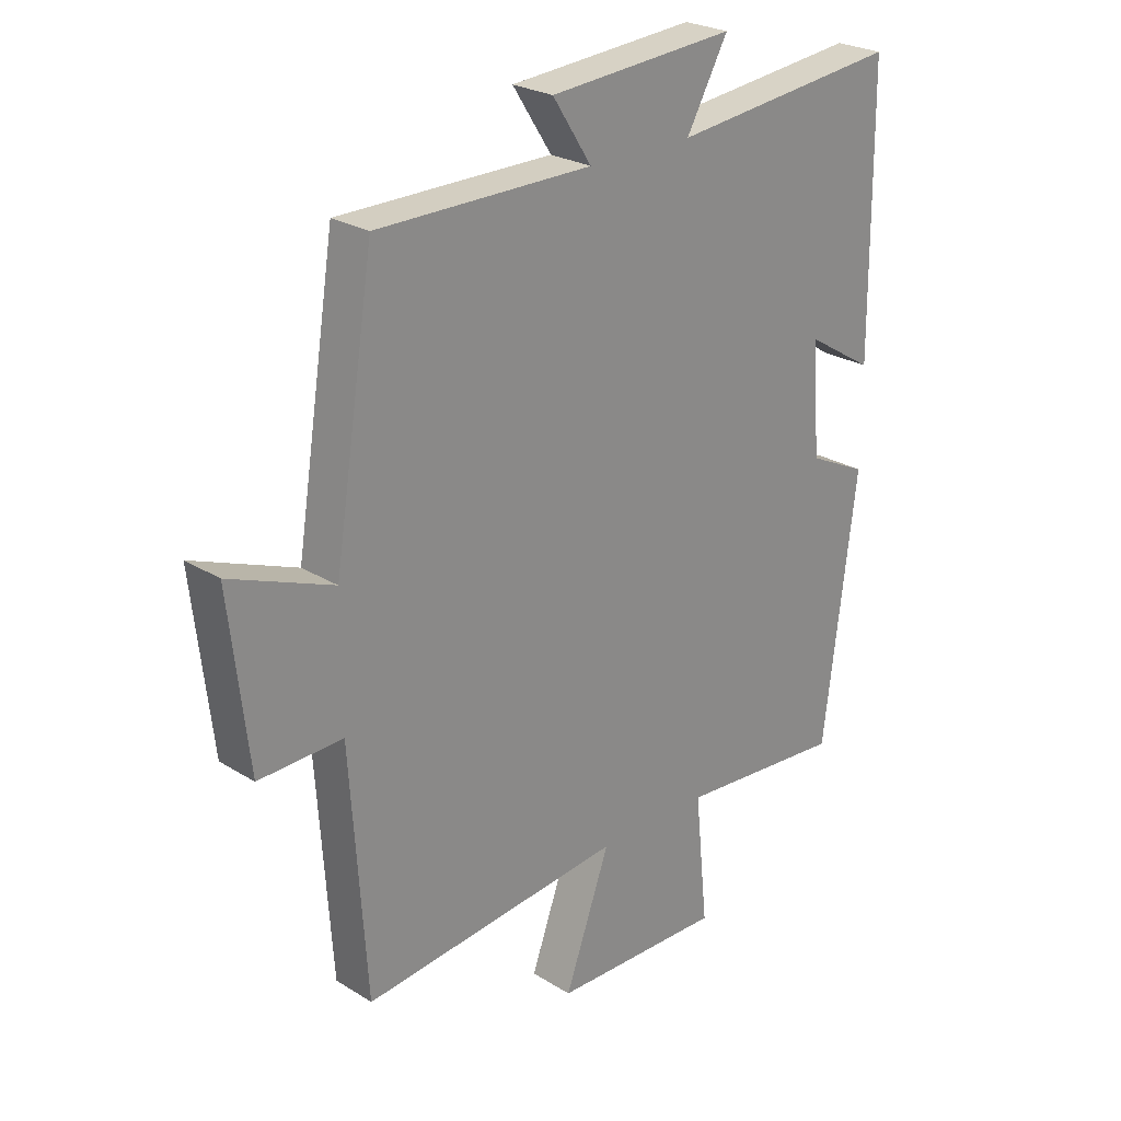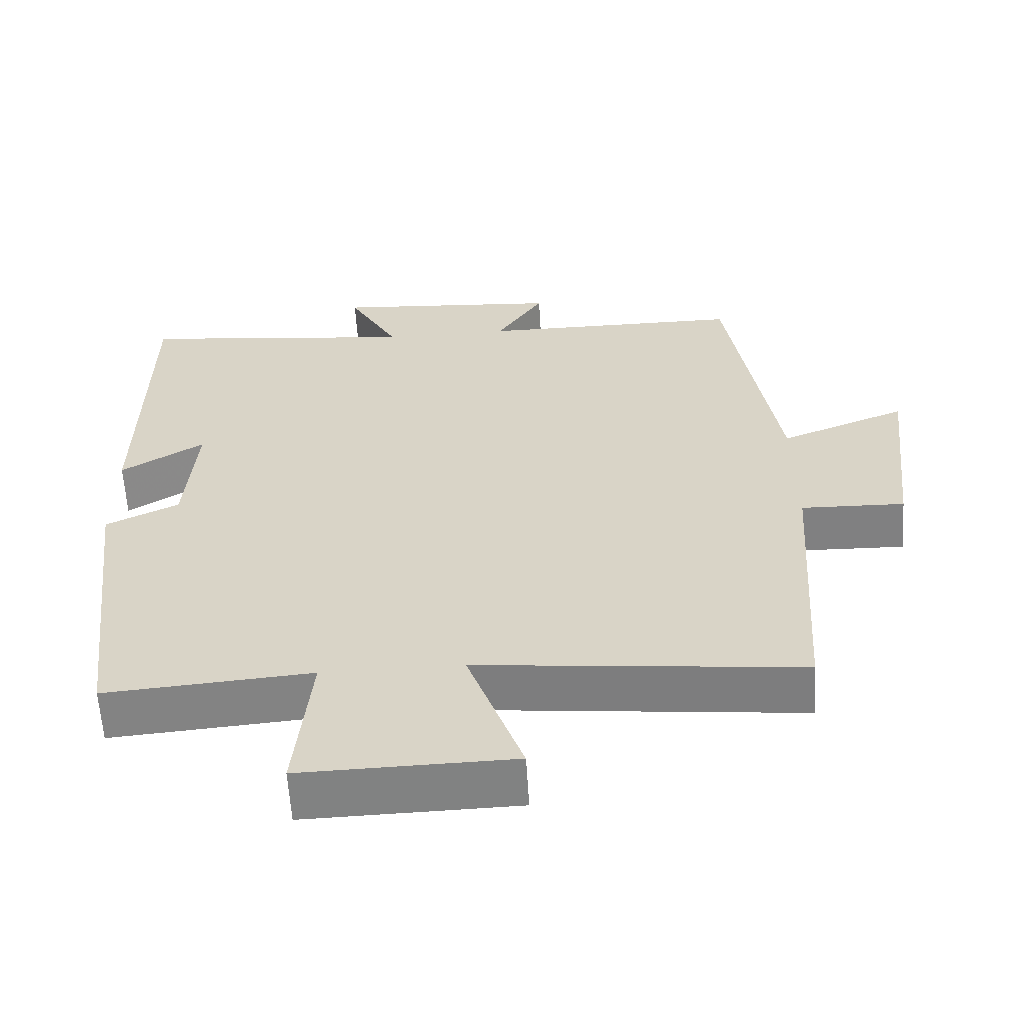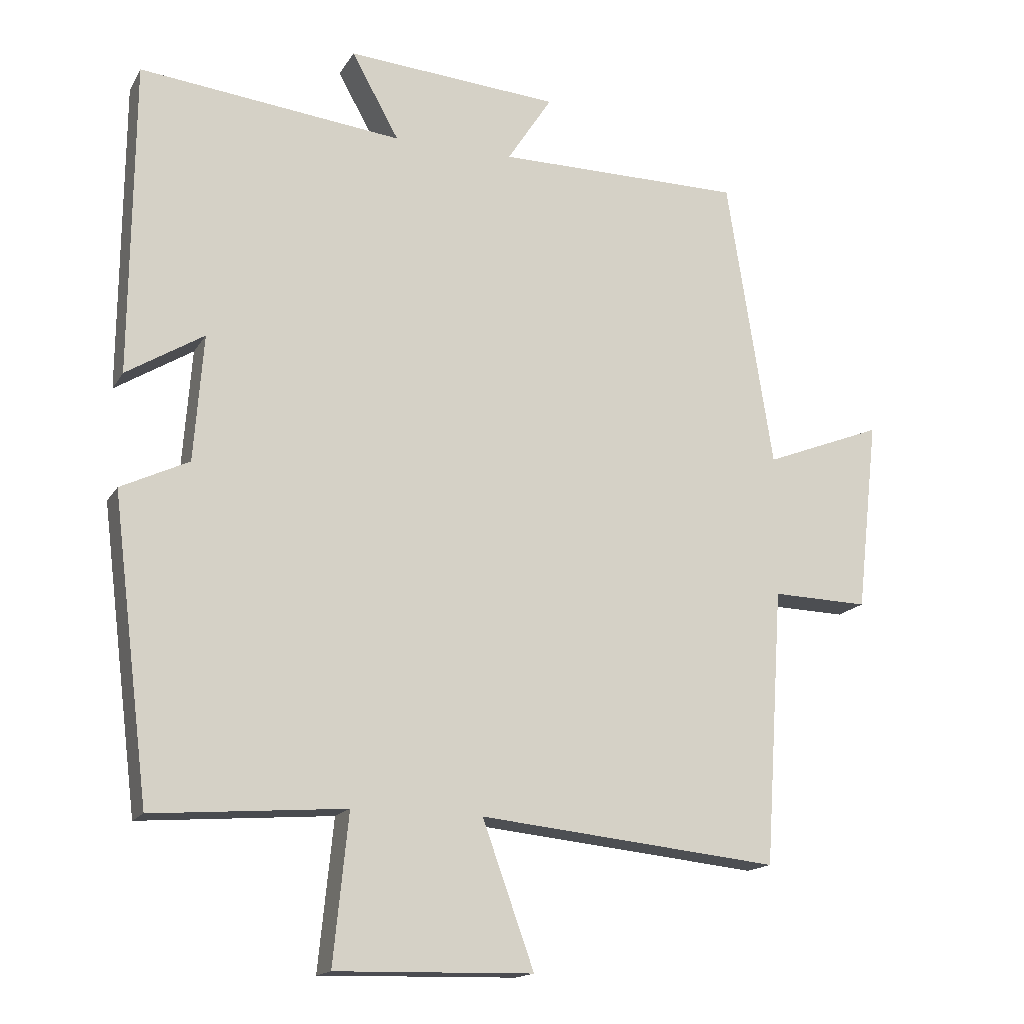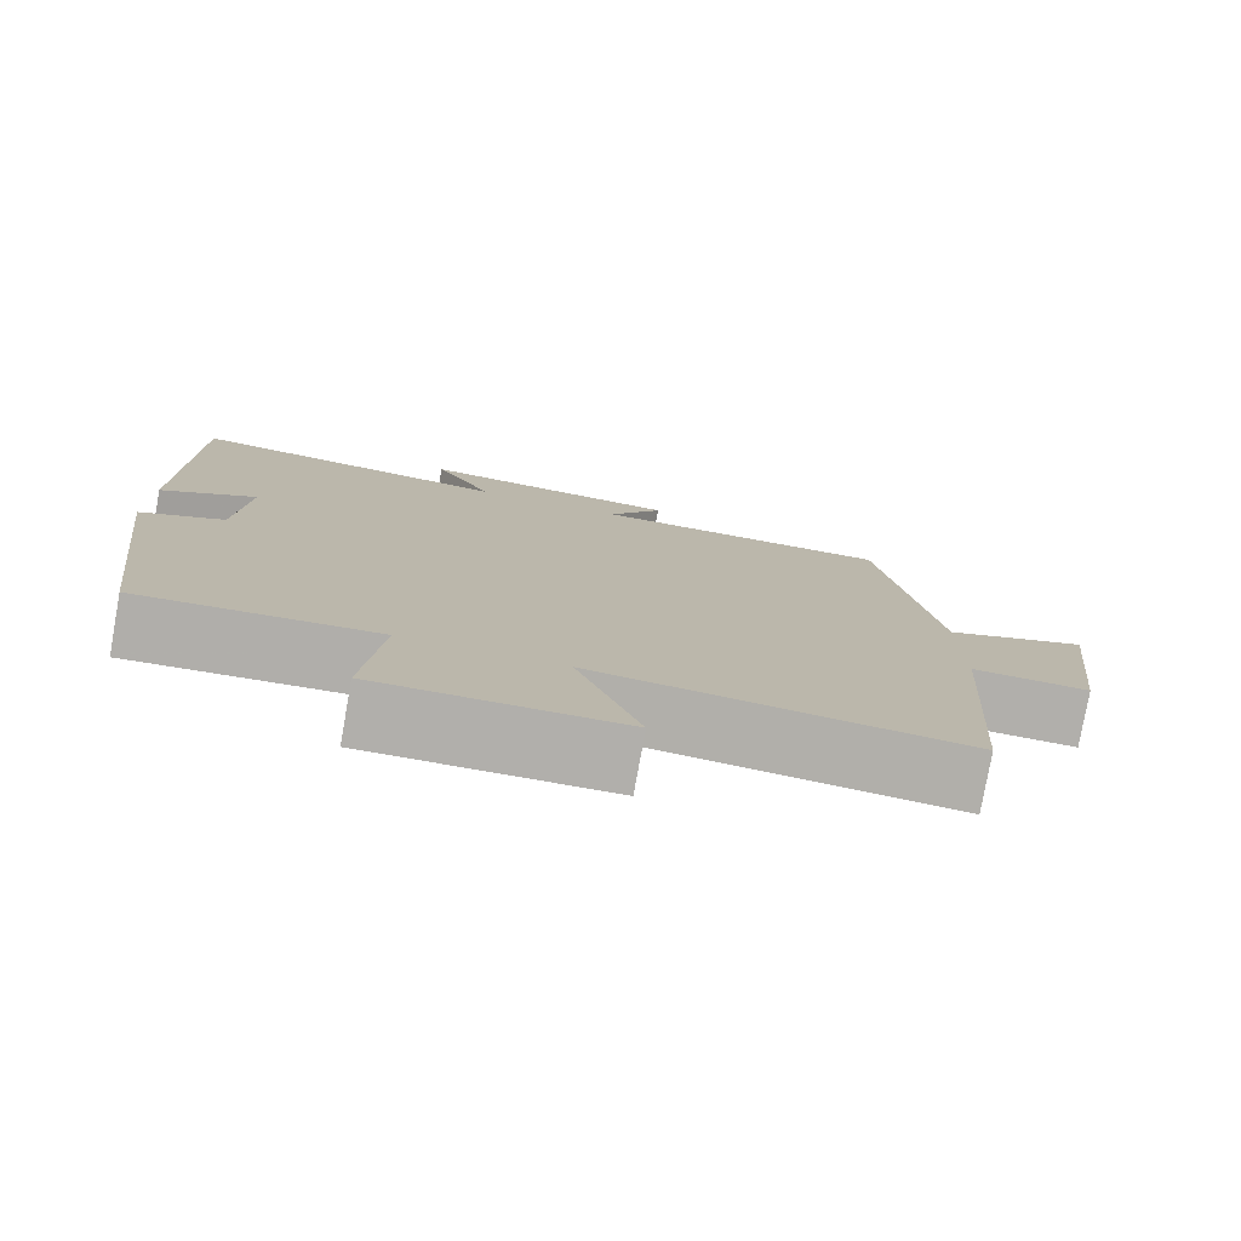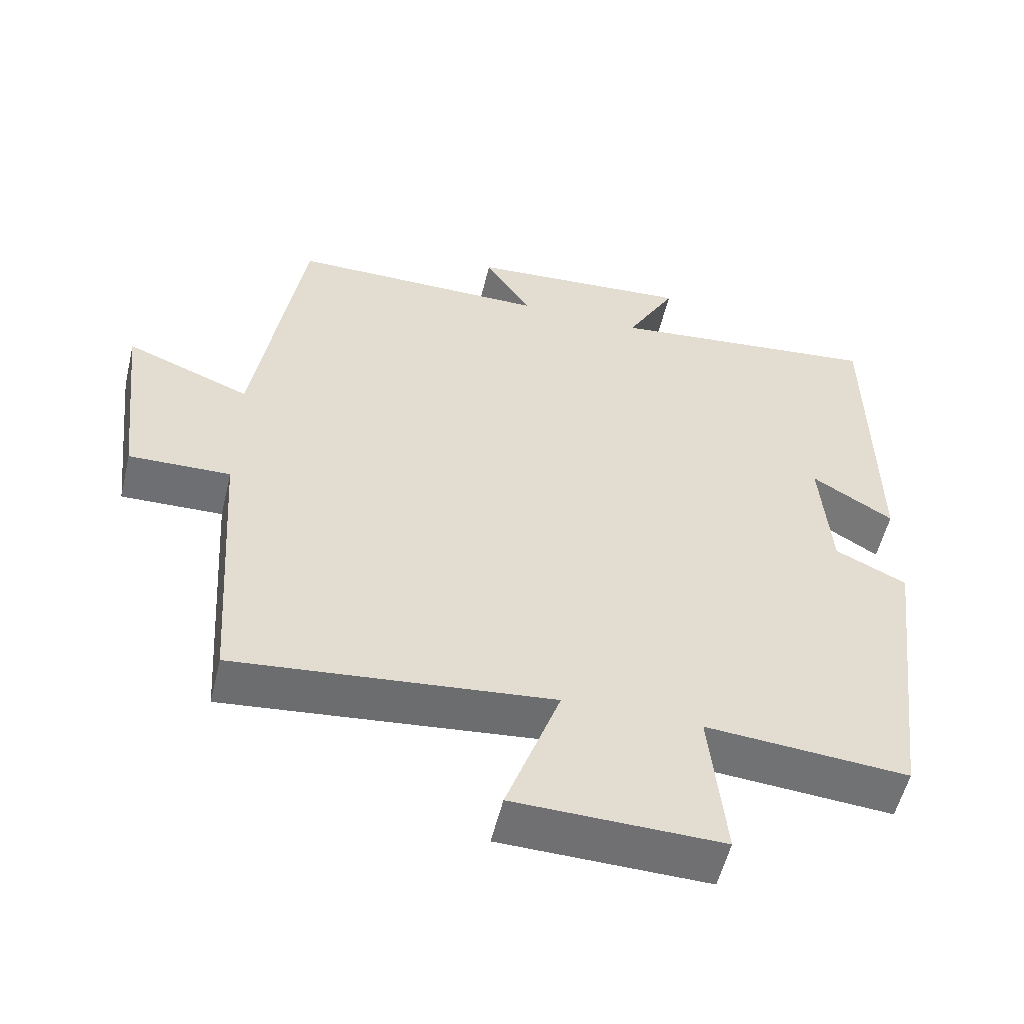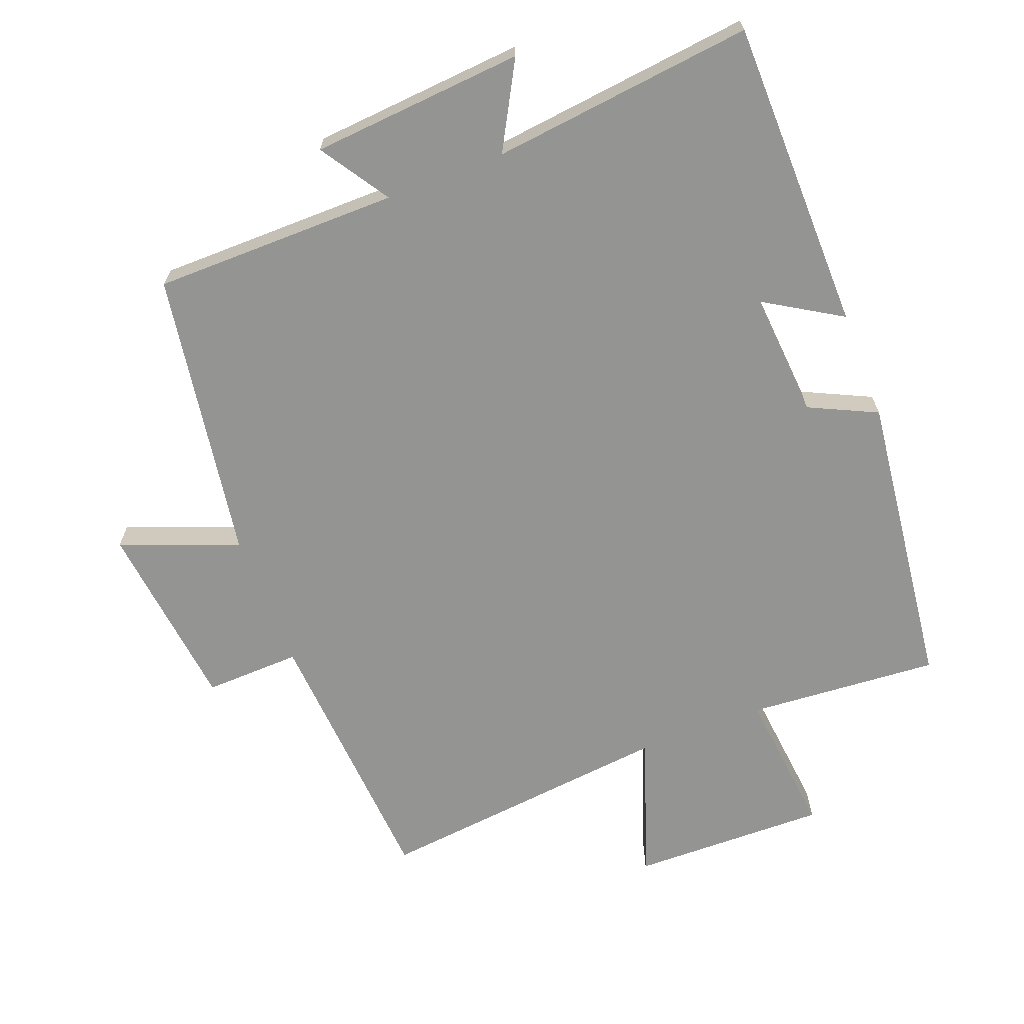
<metadata>
{"format":"obj","ext":"obj","renderer":"f3d","projection":"perspective","resolution":1024,"background":"white","views":[{"elev":25.2,"azim":-45.0,"up":"+Z"},{"elev":-60.4,"azim":-176.5,"up":"+Z"},{"elev":-16.0,"azim":158.9,"up":"+Z"},{"elev":-78.3,"azim":169.8,"up":"+Z"},{"elev":-54.9,"azim":-13.5,"up":"+Z"},{"elev":-67.0,"azim":21.2,"up":"+Y"}]}
</metadata>
<code>
v 0.496 0.07 0.543
v 0.5 0.07 0.083
v 0.386 0.07 0.153
v 0.4 0.07 -0.033
v 0.5 0.07 -0.081
v 0.445 0.07 -0.522
v 0.162 0.07 -0.5
v 0.184 0.07 -0.718
v -0.106 0.07 -0.712
v -0.03 0.07 -0.5
v -0.473 0.07 -0.546
v -0.5 0.07 -0.14
v -0.642 0.07 -0.144
v -0.674 0.07 0.138
v -0.5 0.07 0.07
v -0.432 0.07 0.499
v -0.069 0.07 0.5
v -0.135 0.07 0.602
v 0.179 0.07 0.626
v 0.109 0.07 0.5
v 0.496 0 0.543
v 0.5 0 0.083
v 0.386 0 0.153
v 0.4 0 -0.033
v 0.5 0 -0.081
v 0.445 0 -0.522
v 0.162 0 -0.5
v 0.184 0 -0.718
v -0.106 0 -0.712
v -0.03 0 -0.5
v -0.473 0 -0.546
v -0.5 0 -0.14
v -0.642 0 -0.144
v -0.674 0 0.138
v -0.5 0 0.07
v -0.432 0 0.499
v -0.069 0 0.5
v -0.135 0 0.602
v 0.179 0 0.626
v 0.109 0 0.5
f 17 18 19 20
f 15 16 17 20
f 15 20 1
f 12 13 14 15
f 12 15 1
f 11 12 1
f 10 11 1
f 7 8 9 10
f 7 10 1
f 4 5 6 7
f 3 4 7
f 3 7 1
f 1 2 3
f 40 39 38 37
f 40 37 36 35
f 21 40 35
f 35 34 33 32
f 21 35 32
f 21 32 31
f 21 31 30
f 30 29 28 27
f 21 30 27
f 27 26 25 24
f 27 24 23
f 21 27 23
f 23 22 21
f 1 21 22 2
f 2 22 23 3
f 3 23 24 4
f 4 24 25 5
f 5 25 26 6
f 6 26 27 7
f 7 27 28 8
f 8 28 29 9
f 9 29 30 10
f 10 30 31 11
f 11 31 32 12
f 12 32 33 13
f 13 33 34 14
f 14 34 35 15
f 15 35 36 16
f 16 36 37 17
f 17 37 38 18
f 18 38 39 19
f 19 39 40 20
f 20 40 21 1

</code>
